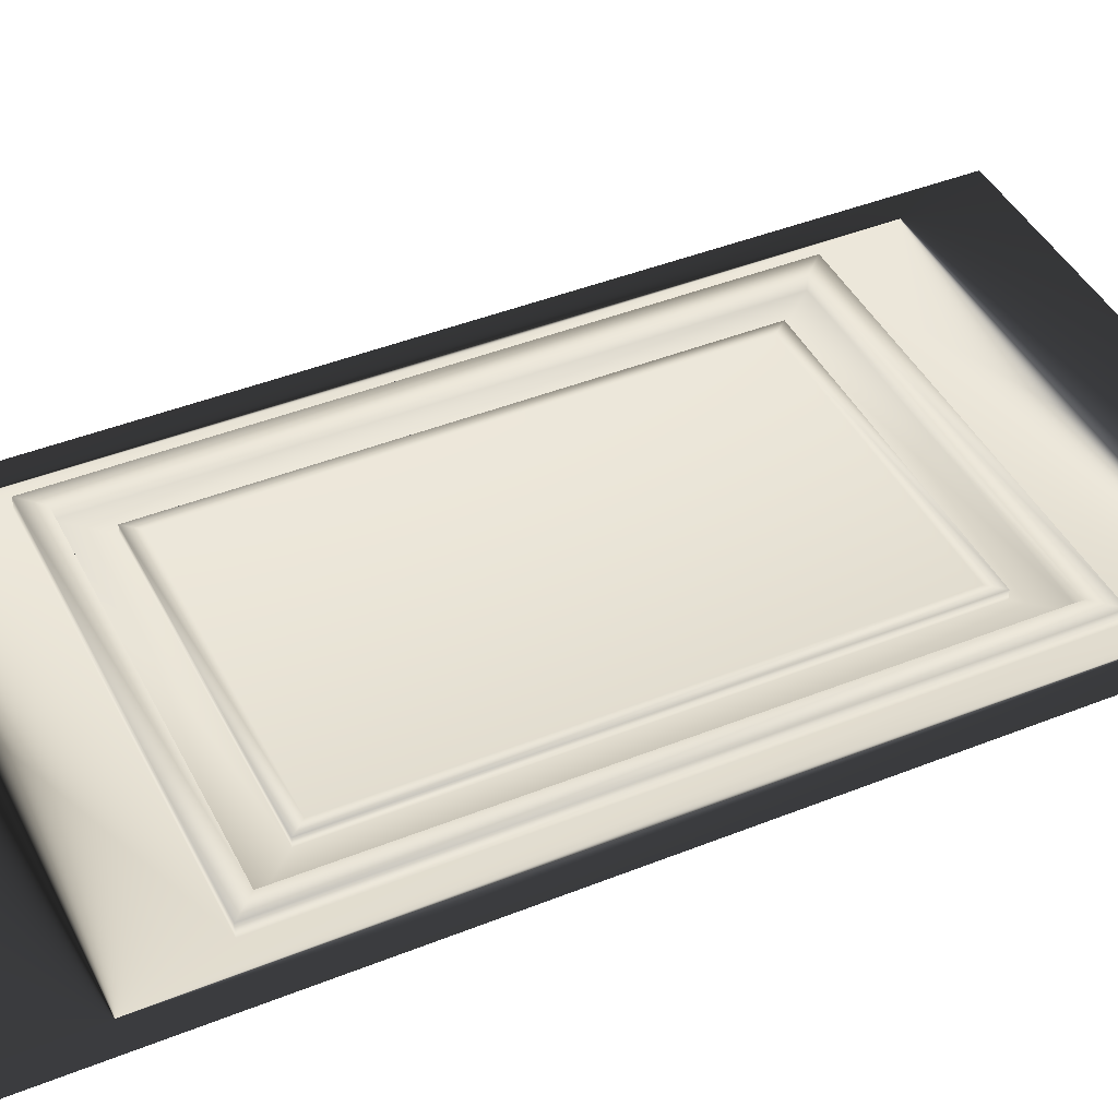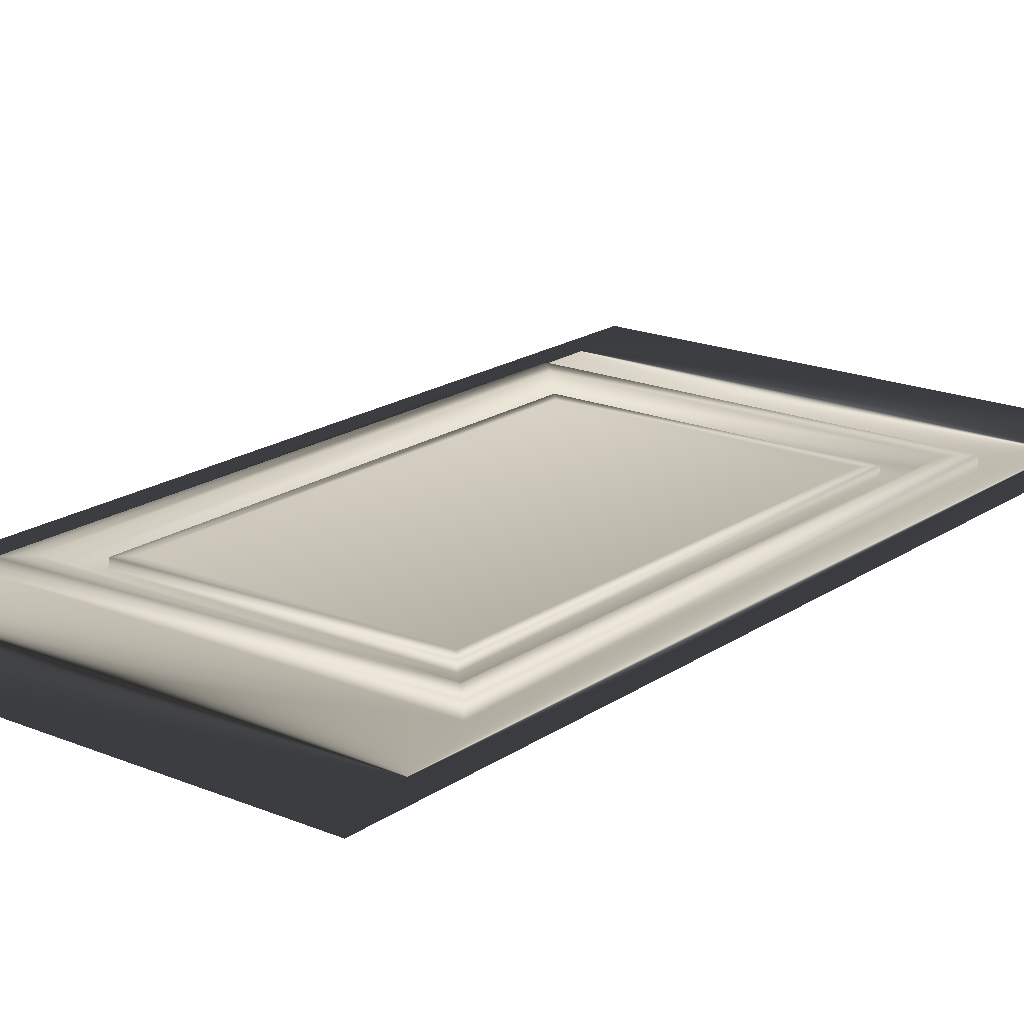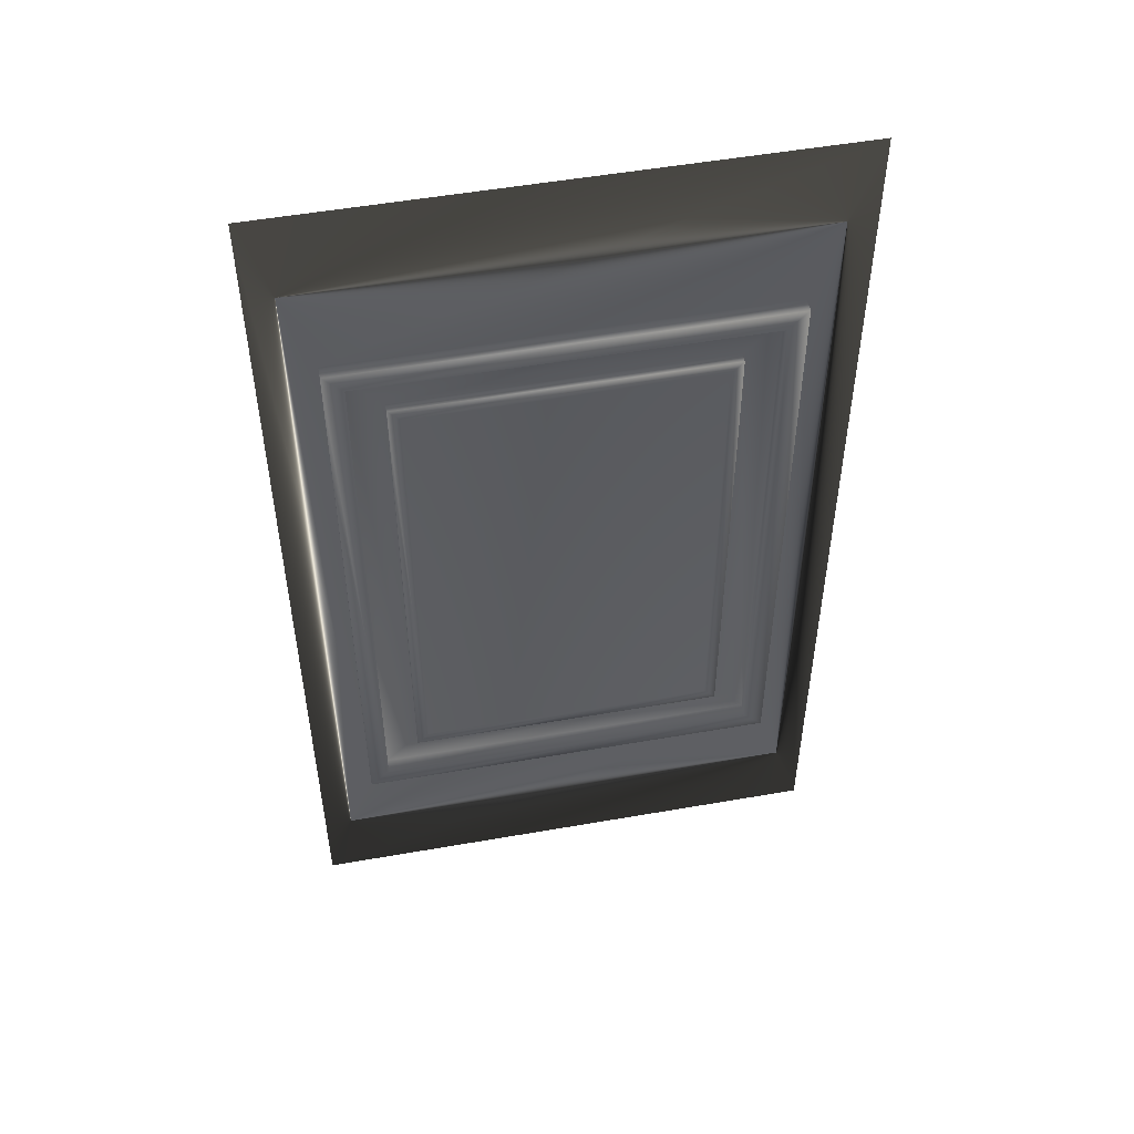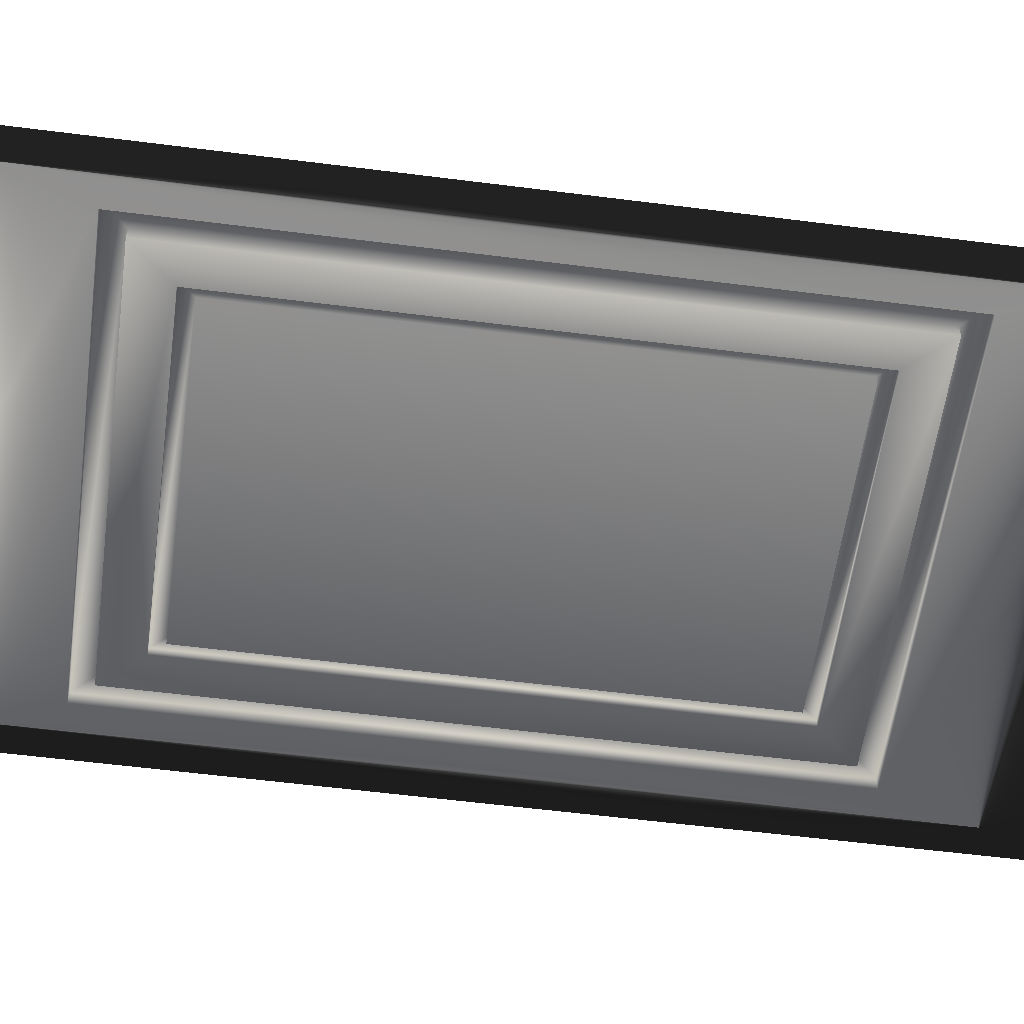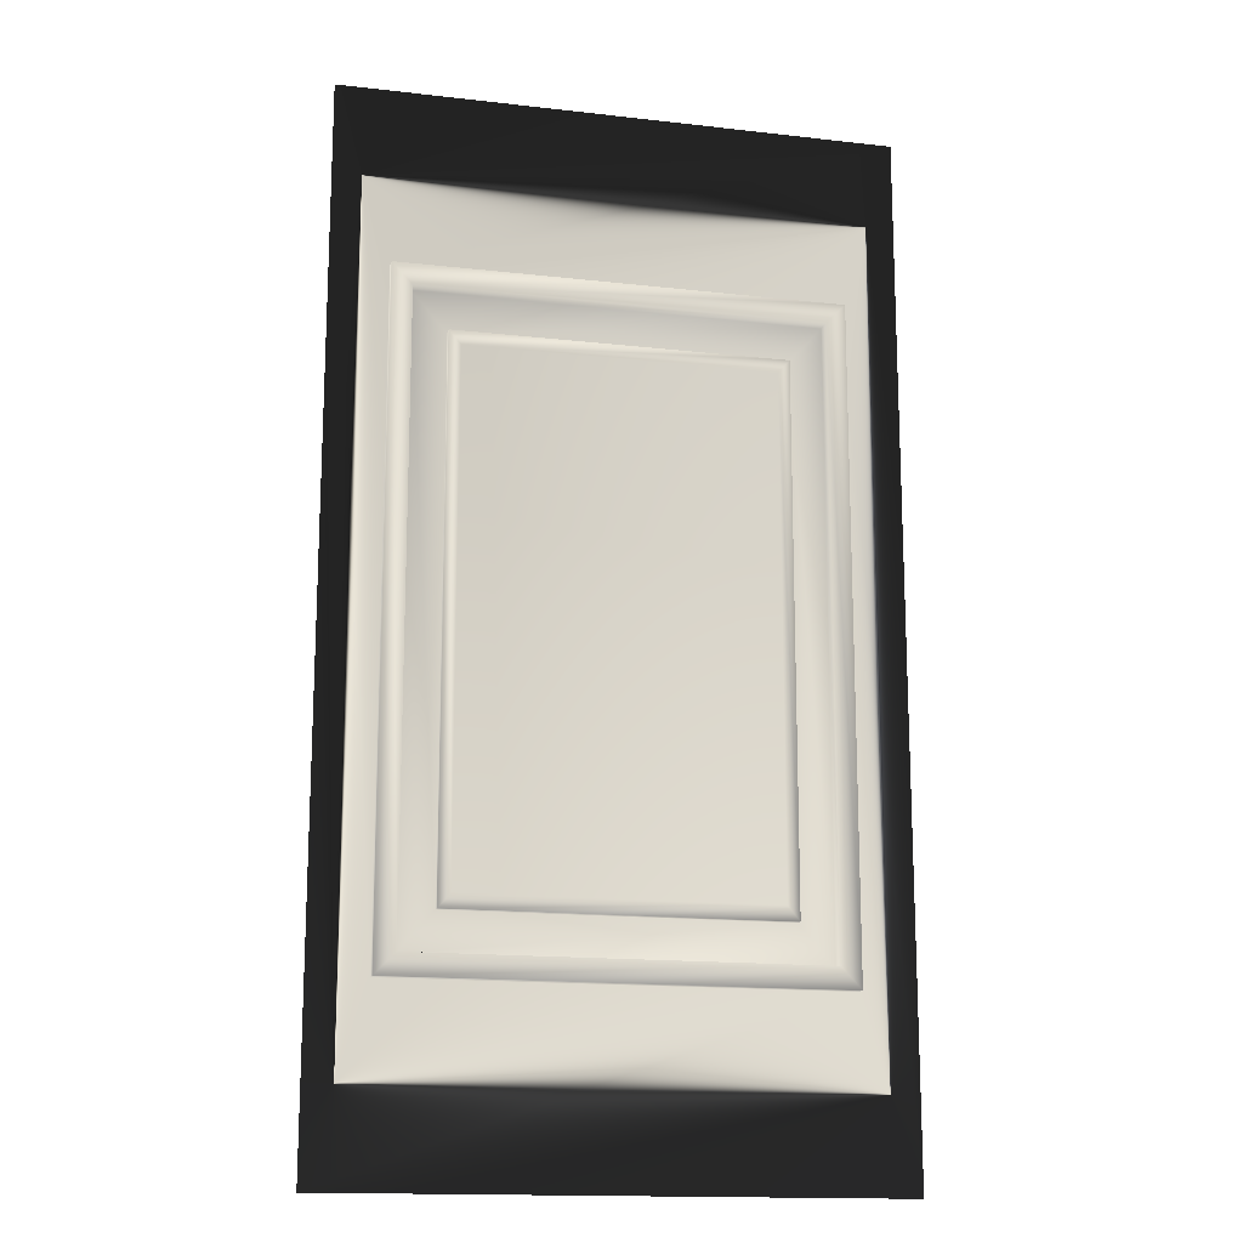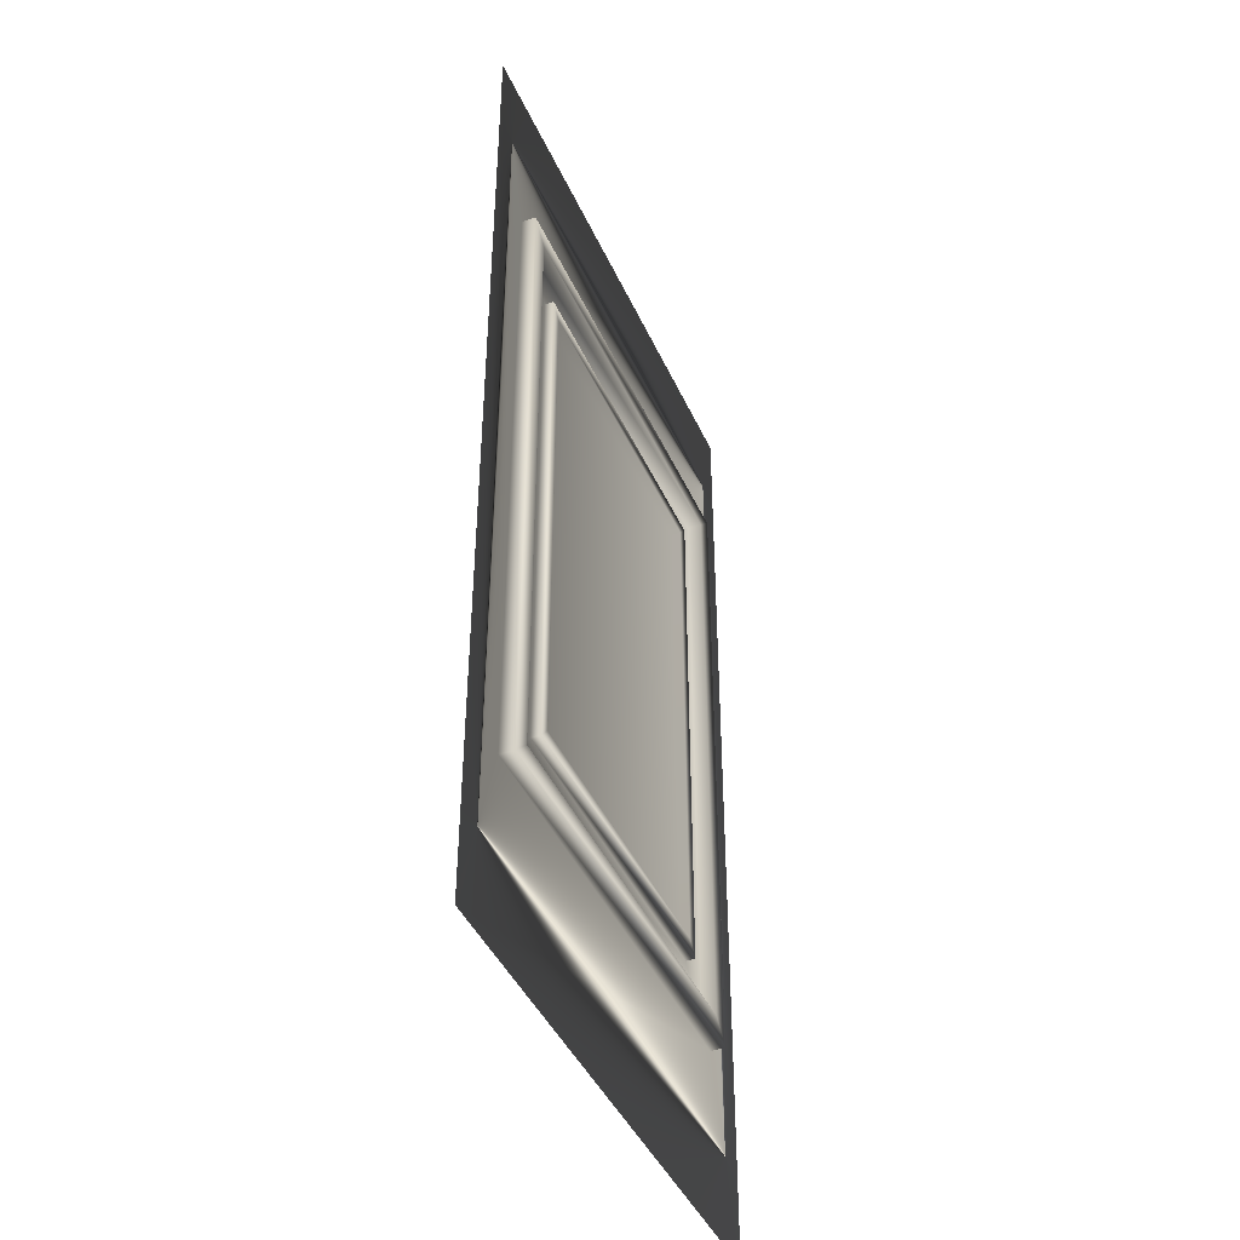
<metadata>
{"format":"obj","ext":"obj","renderer":"f3d","projection":"perspective","resolution":1024,"background":"white","views":[{"elev":43.2,"azim":-115.4,"up":"+Z"},{"elev":18.8,"azim":38.2,"up":"+Z"},{"elev":52.2,"azim":-10.7,"up":"+Y"},{"elev":-58.1,"azim":82.5,"up":"+Z"},{"elev":-15.5,"azim":-13.6,"up":"+Y"},{"elev":-43.3,"azim":-66.9,"up":"+Y"}]}
</metadata>
<code>
v -8.217 4.587 0.9513
v -8.217 -2.702 0.9513
v -4.259 -2.702 0.9513
v -4.259 4.587 0.9513
v -7.811 3.296 0.9487
v -7.811 -1.411 0.9487
v -4.665 -1.411 0.9487
v -4.665 3.296 0.9487
v -7.667 3.146 0.9487
v -7.667 -1.261 0.9487
v -4.809 -1.261 0.9487
v -4.809 3.146 0.9487
v -7.416 2.865 0.9487
v -7.416 -0.9798 0.9487
v -5.06 -0.9798 0.9487
v -5.06 2.865 0.9487
v -7.329 2.763 0.9487
v -7.329 -0.8785 0.9487
v -5.147 -0.8785 0.9487
v -5.147 2.763 0.9487
v -7.811 3.296 1.051
v -7.811 -1.411 1.051
v -7.667 -1.261 1.051
v -7.667 3.146 1.051
v -4.665 -1.411 1.051
v -4.809 -1.261 1.051
v -4.665 3.296 1.051
v -4.809 3.146 1.051
v -7.416 2.865 1.016
v -7.416 -0.9798 1.016
v -7.329 -0.8785 1.016
v -7.329 2.763 1.016
v -5.06 -0.9798 1.016
v -5.147 -0.8785 1.016
v -5.06 2.865 1.016
v -5.147 2.763 1.016
f 17 18 19 20
f 1 2 6 5
f 2 3 7 6
f 3 4 8 7
f 4 1 5 8
f 21 22 23 24
f 22 25 26 23
f 25 27 28 26
f 27 21 24 28
f 9 10 14 13
f 10 11 15 14
f 11 12 16 15
f 12 9 13 16
f 29 30 31 32
f 30 33 34 31
f 33 35 36 34
f 35 29 32 36
f 5 6 22 21
f 10 9 24 23
f 6 7 25 22
f 11 10 23 26
f 7 8 27 25
f 12 11 26 28
f 8 5 21 27
f 9 12 28 24
f 13 14 30 29
f 18 17 32 31
f 14 15 33 30
f 19 18 31 34
f 15 16 35 33
f 20 19 34 36
f 16 13 29 35
f 17 20 36 32

</code>
